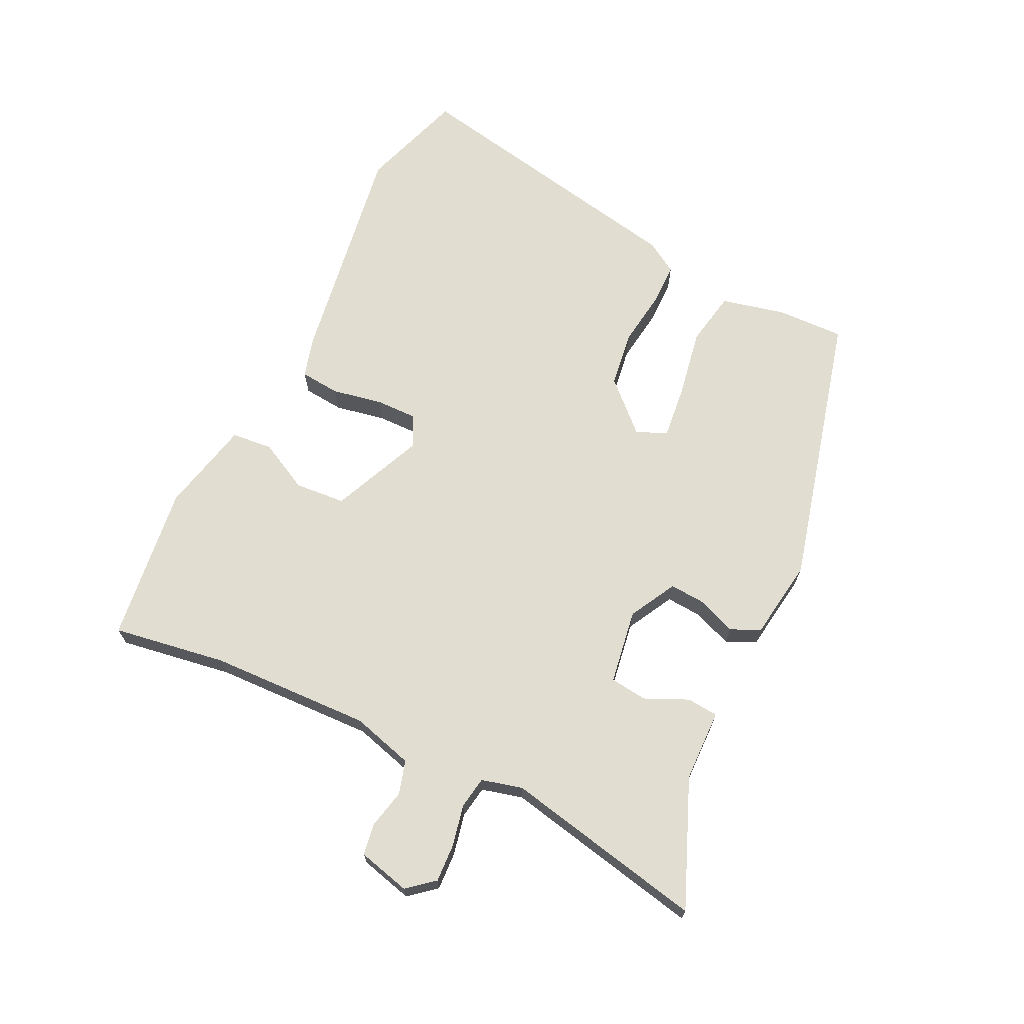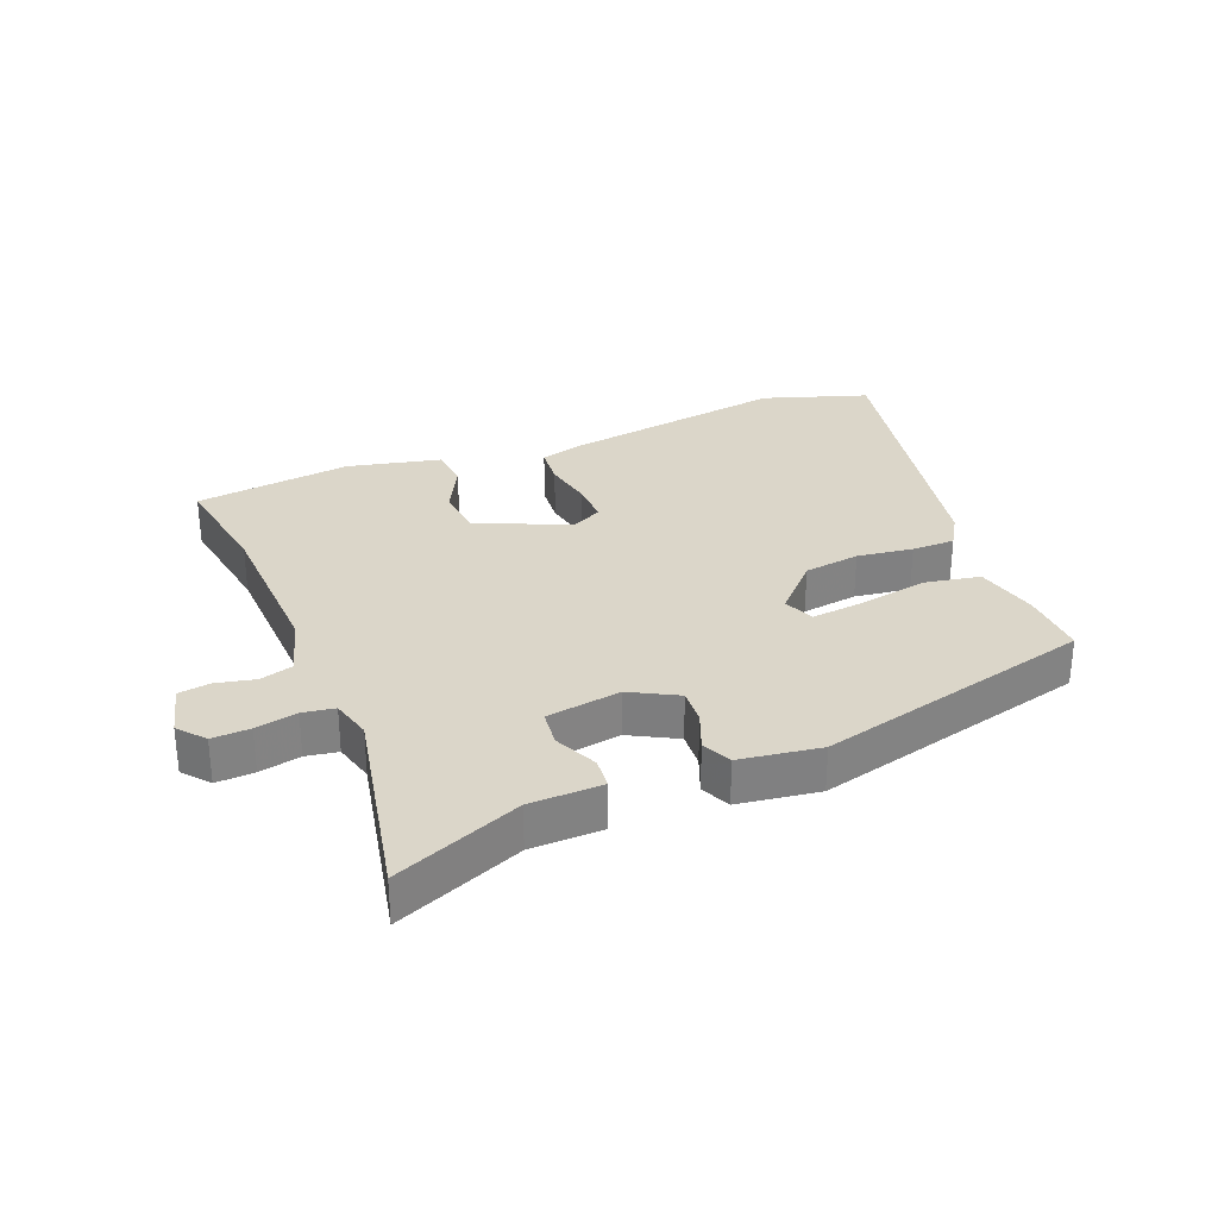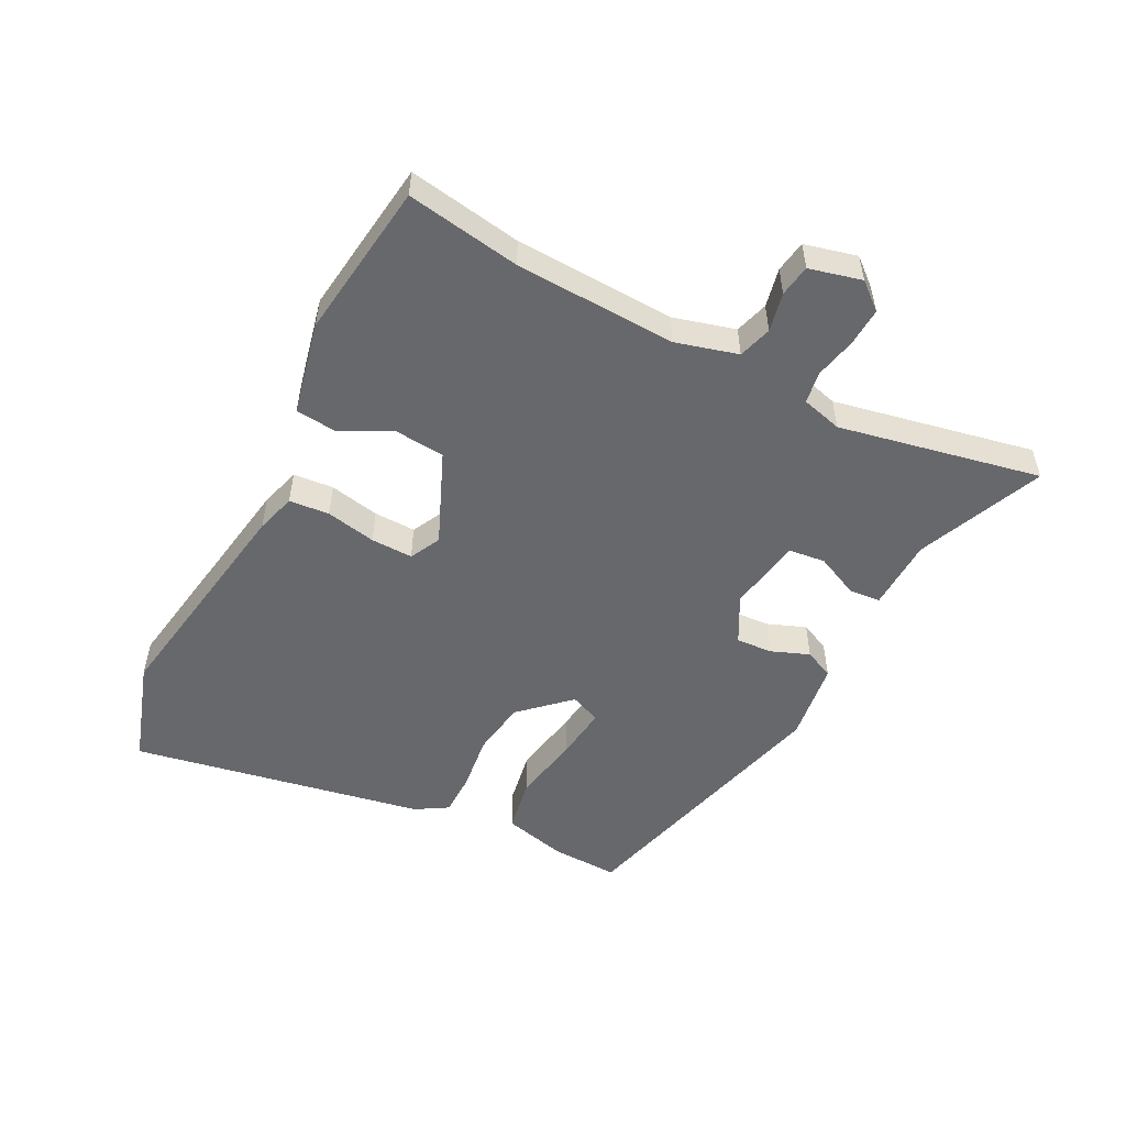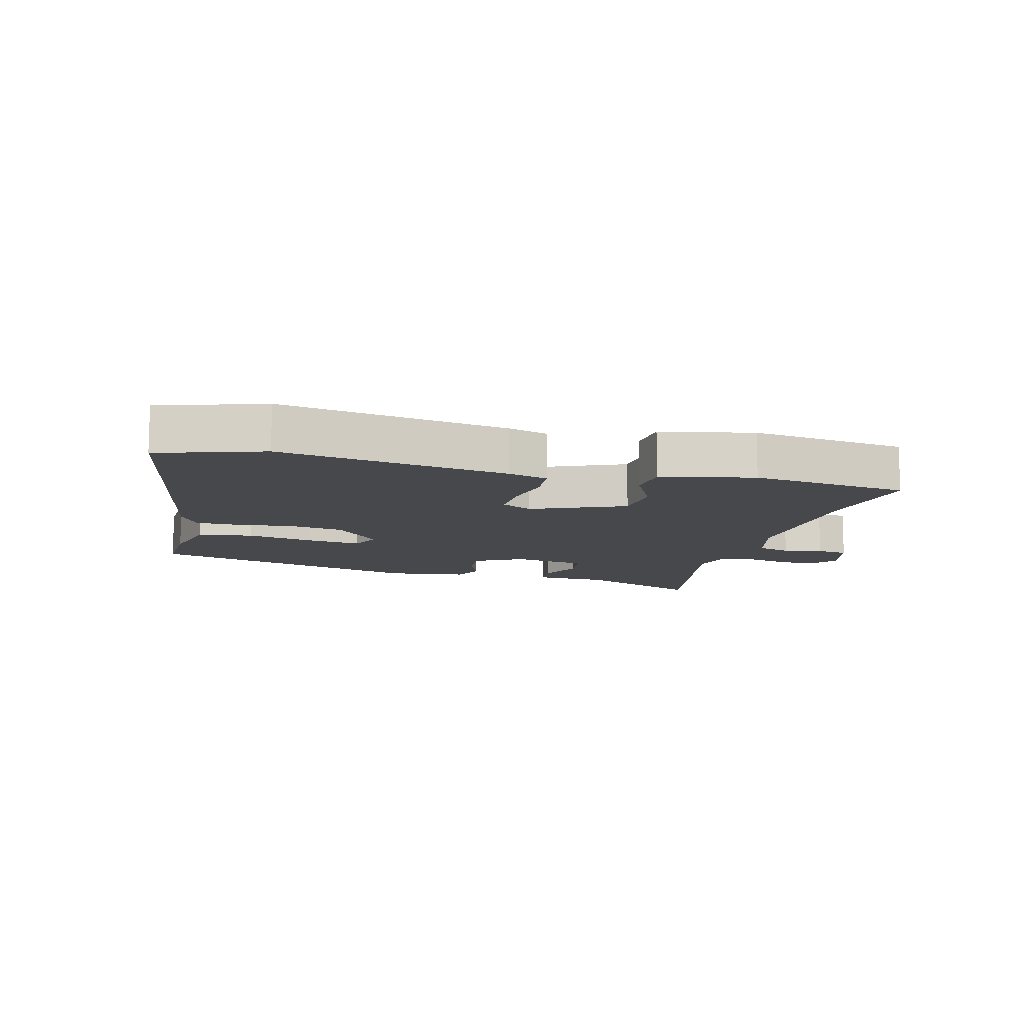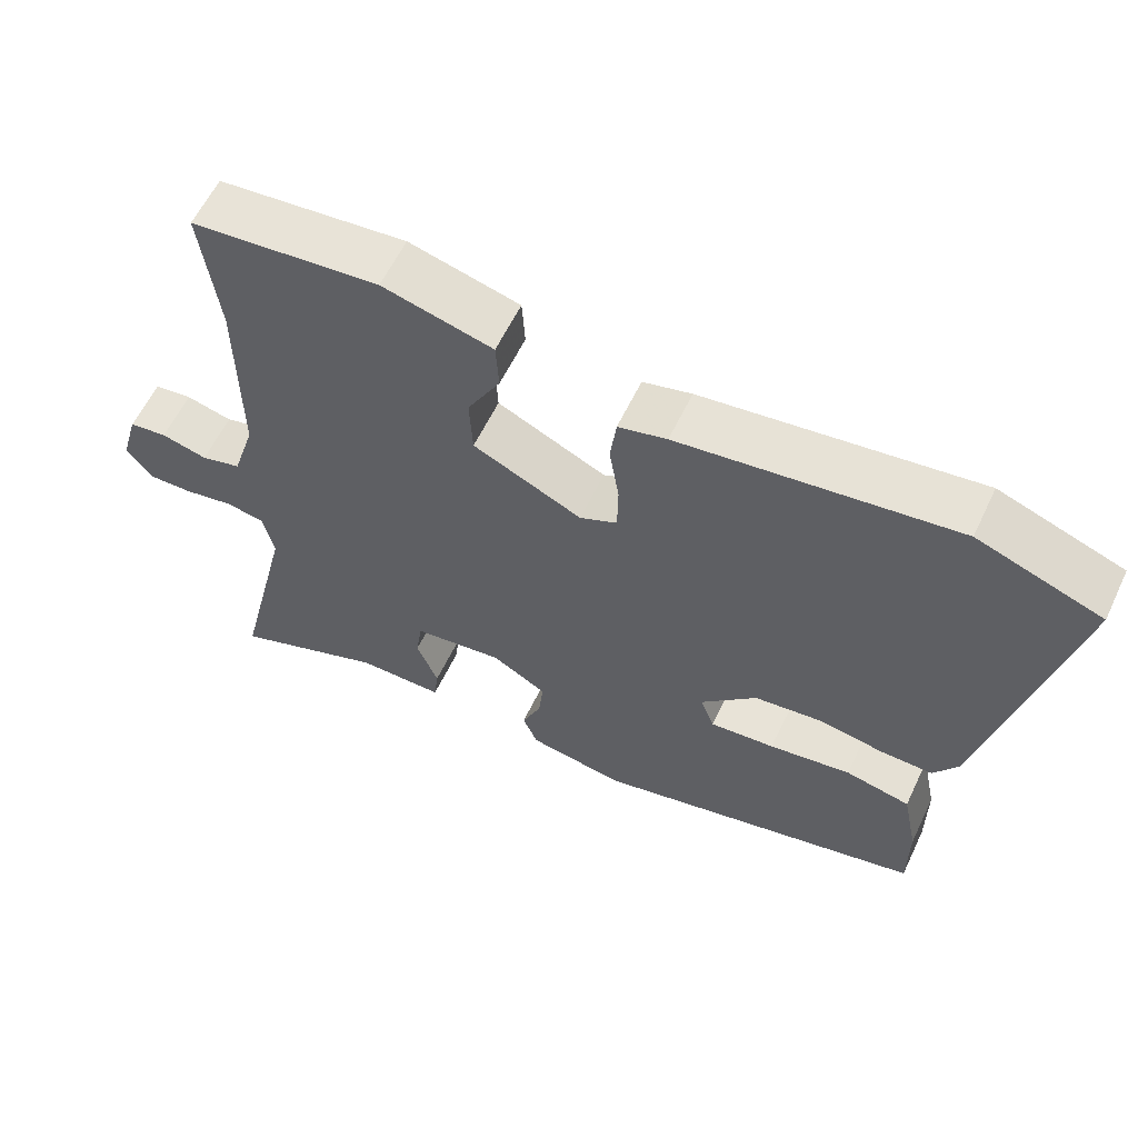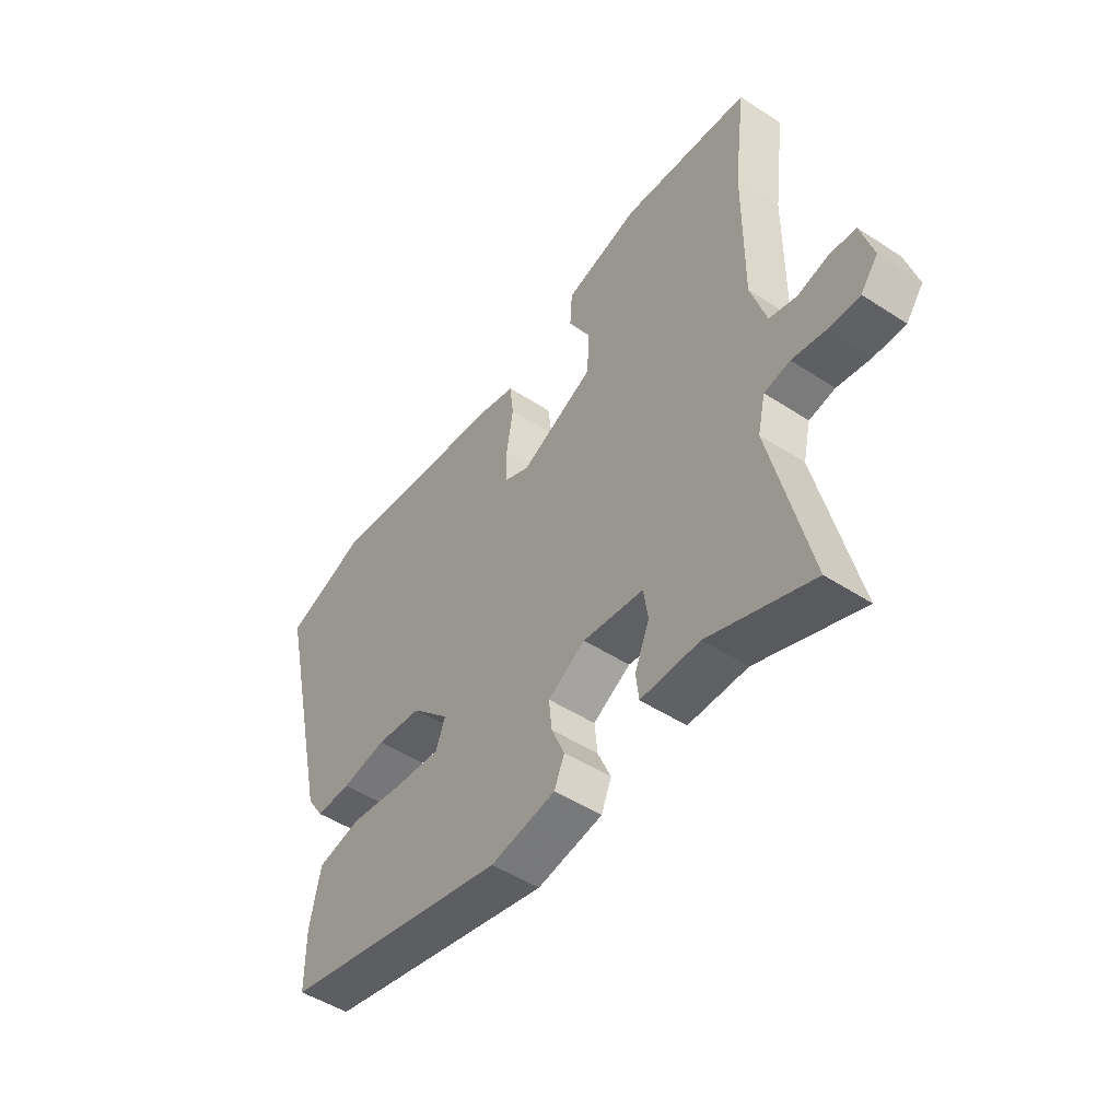
<metadata>
{"format":"obj","ext":"obj","renderer":"f3d","projection":"perspective","resolution":1024,"background":"white","views":[{"elev":68.7,"azim":114.0,"up":"+Y"},{"elev":30.0,"azim":156.2,"up":"+Y"},{"elev":-52.3,"azim":60.6,"up":"+Y"},{"elev":-11.1,"azim":-16.9,"up":"+Y"},{"elev":59.7,"azim":-154.6,"up":"+Z"},{"elev":-49.0,"azim":54.1,"up":"+Z"}]}
</metadata>
<code>
v 0.502 0.07 0.519
v 0.479 0.07 0.336
v 0.478 0.07 0.078
v 0.509 0.07 -0.02
v 0.563 0.07 -0.034
v 0.625 0.07 -0.018
v 0.676 0.07 -0.024
v 0.7 0.07 -0.107
v 0.666 0.07 -0.151
v 0.605 0.07 -0.15
v 0.538 0.07 -0.138
v 0.487 0.07 -0.148
v 0.472 0.07 -0.214
v 0.549 0.07 -0.534
v 0.344 0.07 -0.457
v 0.228 0.07 -0.458
v 0.222 0.07 -0.408
v 0.251 0.07 -0.338
v 0.242 0.07 -0.279
v 0.122 0.07 -0.264
v 0.048 0.07 -0.307
v 0.054 0.07 -0.365
v 0.08 0.07 -0.425
v 0.06 0.07 -0.473
v -0.069 0.07 -0.496
v -0.516 0.07 -0.397
v -0.516 0.07 -0.288
v -0.495 0.07 -0.186
v -0.408 0.07 -0.167
v -0.298 0.07 -0.183
v -0.211 0.07 -0.19
v -0.192 0.07 -0.14
v -0.267 0.07 -0.066
v -0.357 0.07 -0.056
v -0.446 0.07 -0.071
v -0.515 0.07 -0.073
v -0.548 0.07 -0.023
v -0.654 0.07 0.443
v -0.488 0.07 0.504
v -0.12 0.07 0.459
v -0.055 0.07 0.443
v -0.047 0.07 0.379
v -0.06 0.07 0.298
v -0.059 0.07 0.231
v -0.009 0.07 0.208
v 0.137 0.07 0.277
v 0.141 0.07 0.358
v 0.097 0.07 0.437
v 0.101 0.07 0.503
v 0.249 0.07 0.542
v 0.502 0 0.519
v 0.479 0 0.336
v 0.478 0 0.078
v 0.509 0 -0.02
v 0.563 0 -0.034
v 0.625 0 -0.018
v 0.676 0 -0.024
v 0.7 0 -0.107
v 0.666 0 -0.151
v 0.605 0 -0.15
v 0.538 0 -0.138
v 0.487 0 -0.148
v 0.472 0 -0.214
v 0.549 0 -0.534
v 0.344 0 -0.457
v 0.228 0 -0.458
v 0.222 0 -0.408
v 0.251 0 -0.338
v 0.242 0 -0.279
v 0.122 0 -0.264
v 0.048 0 -0.307
v 0.054 0 -0.365
v 0.08 0 -0.425
v 0.06 0 -0.473
v -0.069 0 -0.496
v -0.516 0 -0.397
v -0.516 0 -0.288
v -0.495 0 -0.186
v -0.408 0 -0.167
v -0.298 0 -0.183
v -0.211 0 -0.19
v -0.192 0 -0.14
v -0.267 0 -0.066
v -0.357 0 -0.056
v -0.446 0 -0.071
v -0.515 0 -0.073
v -0.548 0 -0.023
v -0.654 0 0.443
v -0.488 0 0.504
v -0.12 0 0.459
v -0.055 0 0.443
v -0.047 0 0.379
v -0.06 0 0.298
v -0.059 0 0.231
v -0.009 0 0.208
v 0.137 0 0.277
v 0.141 0 0.358
v 0.097 0 0.437
v 0.101 0 0.503
v 0.249 0 0.542
f 47 48 49 50
f 46 47 50 1
f 40 41 42 43
f 40 43 44
f 39 40 44
f 38 39 44
f 37 38 44 45
f 34 35 36 37
f 33 34 37 45
f 27 28 29 30
f 27 30 31
f 26 27 31
f 25 26 31
f 22 23 24 25
f 21 22 25 31
f 20 21 31 32
f 15 16 17 18
f 13 14 15 18
f 12 13 18 19
f 8 9 10 11
f 6 7 8 11
f 5 6 11 12
f 4 5 12 19
f 46 1 2
f 46 2 3
f 32 33 45 46
f 19 20 32 46
f 3 4 19 46
f 100 99 98 97
f 51 100 97 96
f 93 92 91 90
f 94 93 90
f 94 90 89
f 94 89 88
f 95 94 88 87
f 87 86 85 84
f 95 87 84 83
f 80 79 78 77
f 81 80 77
f 81 77 76
f 81 76 75
f 75 74 73 72
f 81 75 72 71
f 82 81 71 70
f 68 67 66 65
f 68 65 64 63
f 69 68 63 62
f 61 60 59 58
f 61 58 57 56
f 62 61 56 55
f 69 62 55 54
f 52 51 96
f 53 52 96
f 96 95 83 82
f 96 82 70 69
f 96 69 54 53
f 1 51 52 2
f 2 52 53 3
f 3 53 54 4
f 4 54 55 5
f 5 55 56 6
f 6 56 57 7
f 7 57 58 8
f 8 58 59 9
f 9 59 60 10
f 10 60 61 11
f 11 61 62 12
f 12 62 63 13
f 13 63 64 14
f 14 64 65 15
f 15 65 66 16
f 16 66 67 17
f 17 67 68 18
f 18 68 69 19
f 19 69 70 20
f 20 70 71 21
f 21 71 72 22
f 22 72 73 23
f 23 73 74 24
f 24 74 75 25
f 25 75 76 26
f 26 76 77 27
f 27 77 78 28
f 28 78 79 29
f 29 79 80 30
f 30 80 81 31
f 31 81 82 32
f 32 82 83 33
f 33 83 84 34
f 34 84 85 35
f 35 85 86 36
f 36 86 87 37
f 37 87 88 38
f 38 88 89 39
f 39 89 90 40
f 40 90 91 41
f 41 91 92 42
f 42 92 93 43
f 43 93 94 44
f 44 94 95 45
f 45 95 96 46
f 46 96 97 47
f 47 97 98 48
f 48 98 99 49
f 49 99 100 50
f 50 100 51 1

</code>
